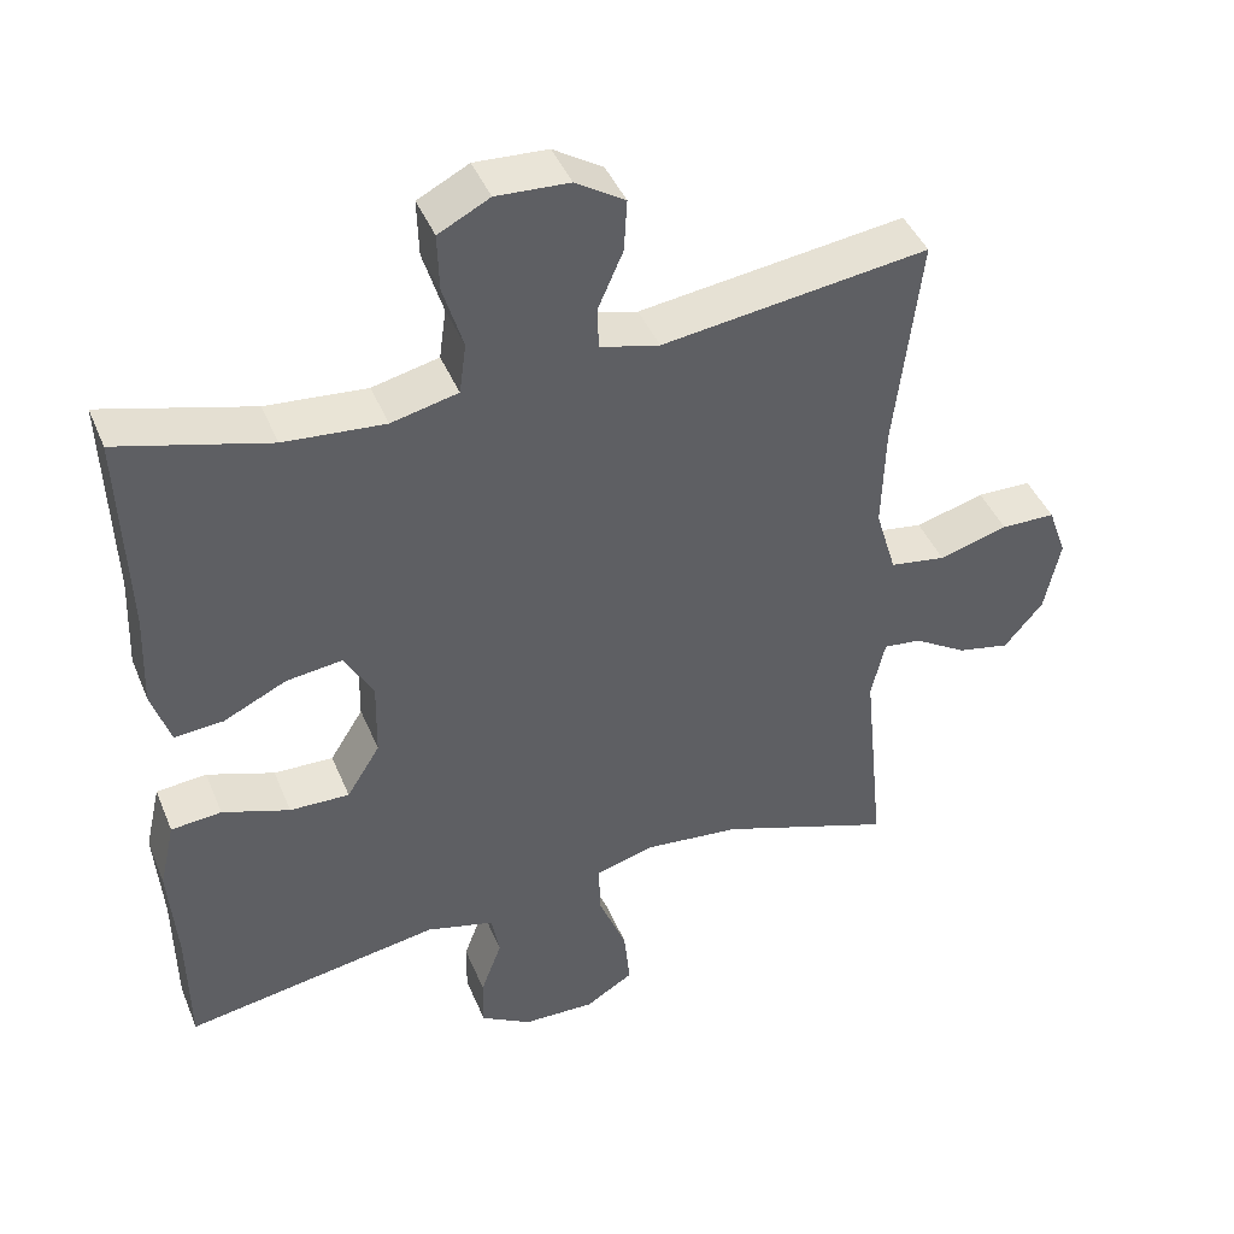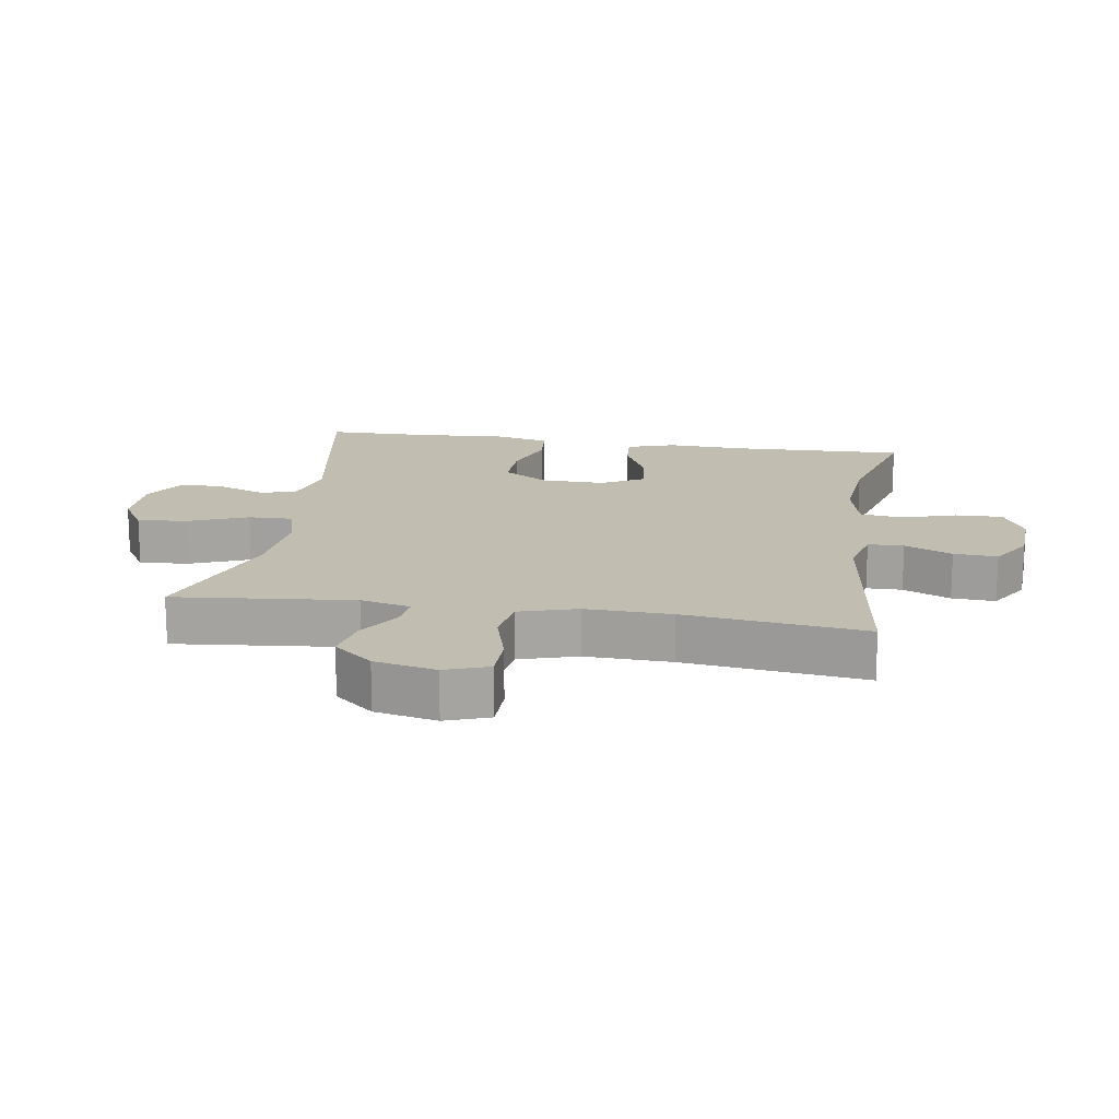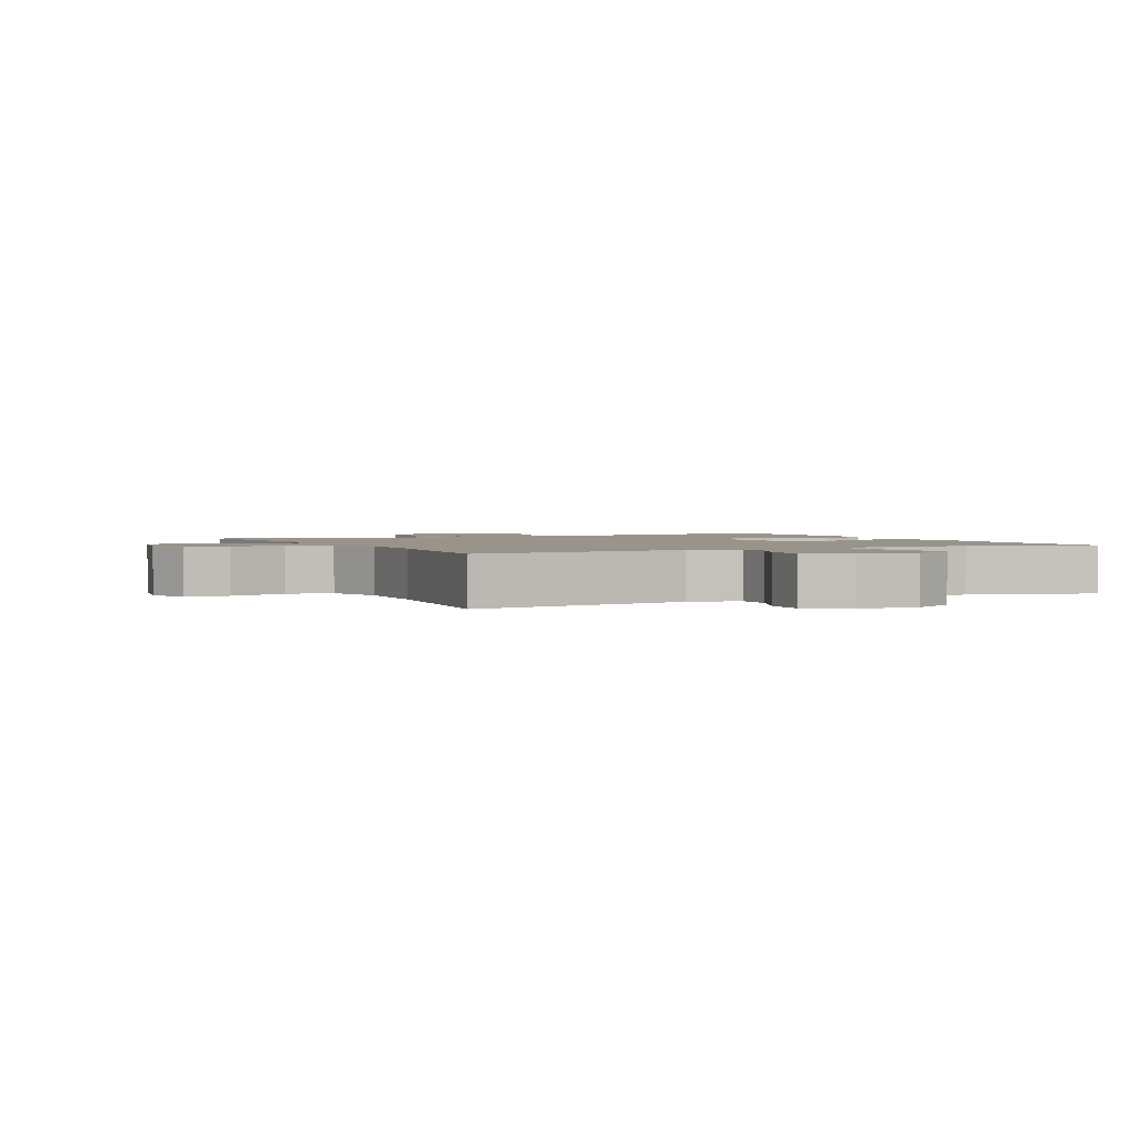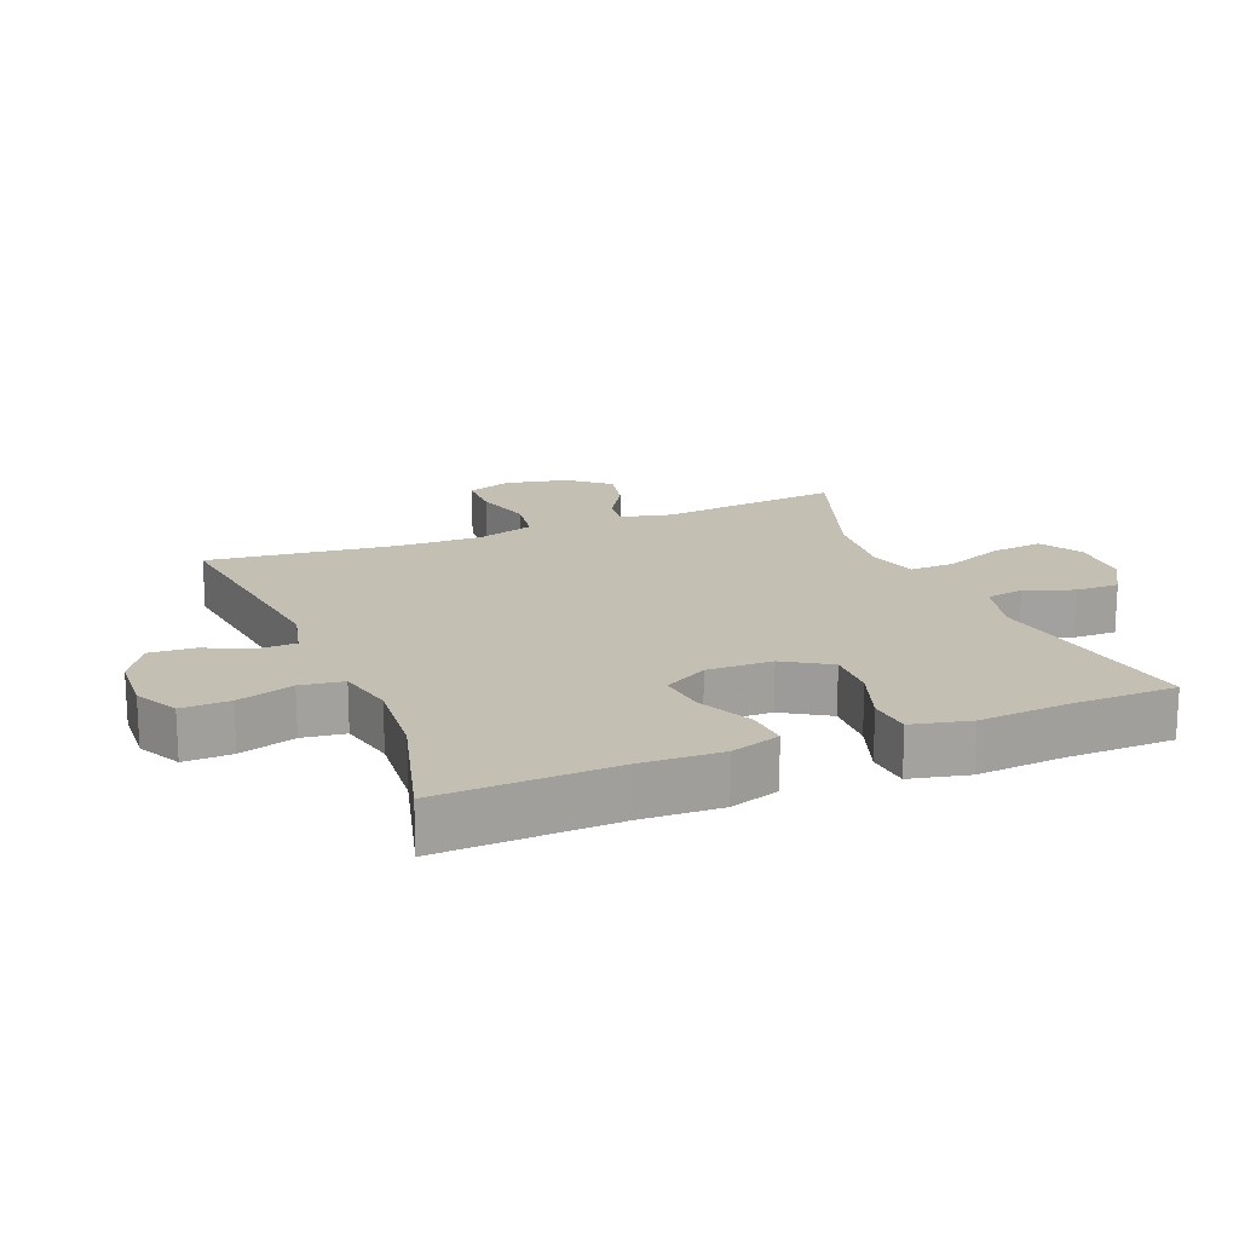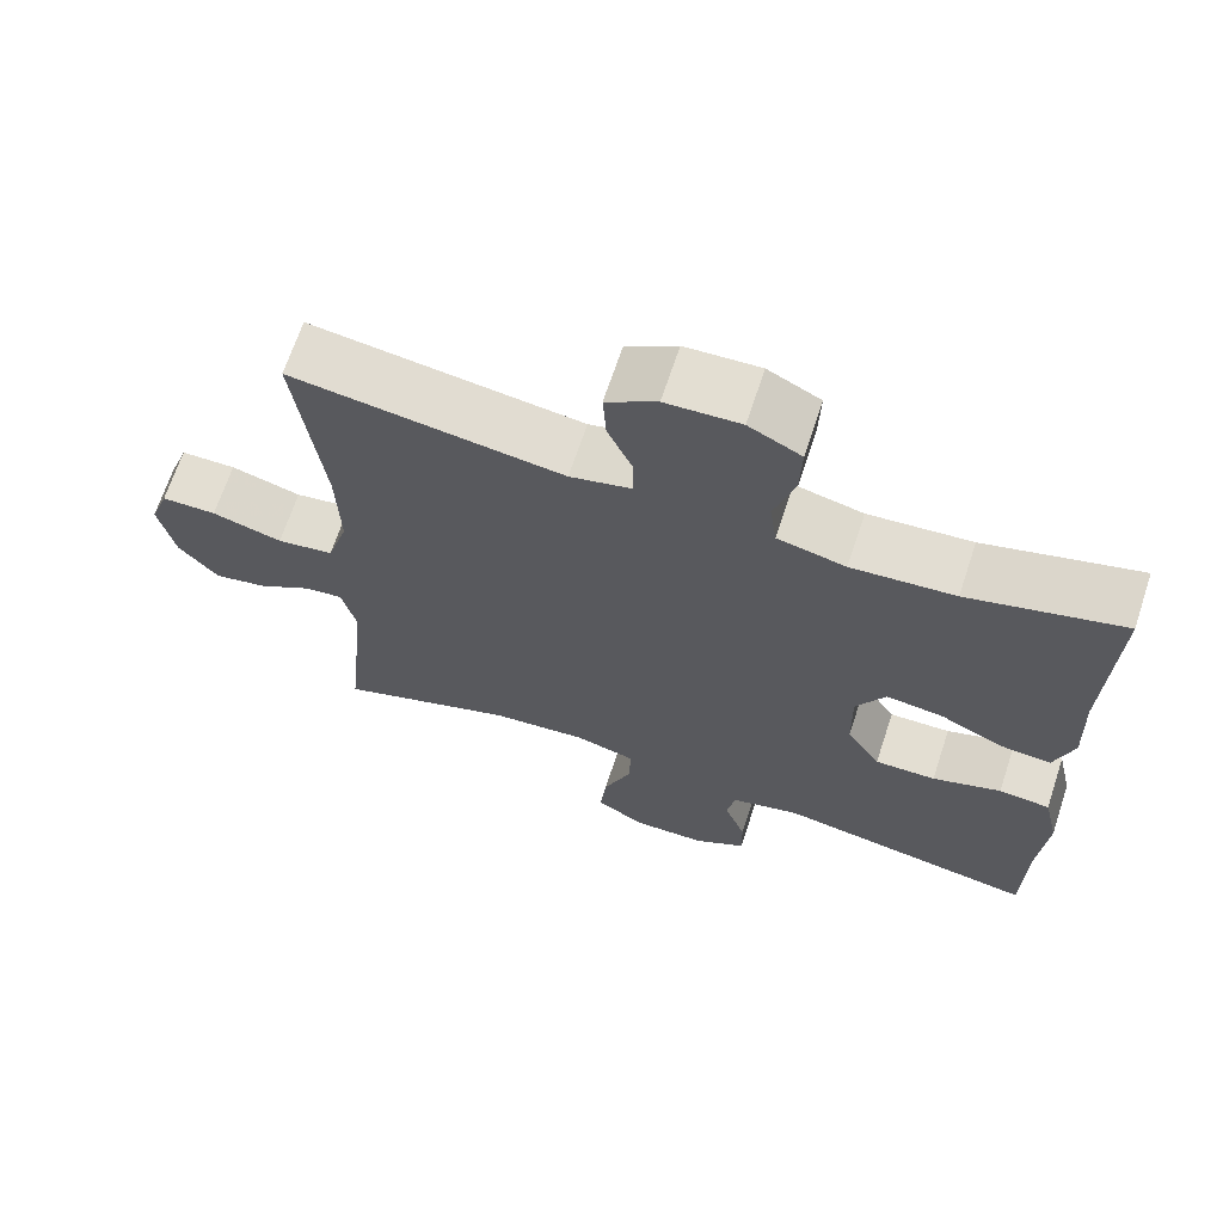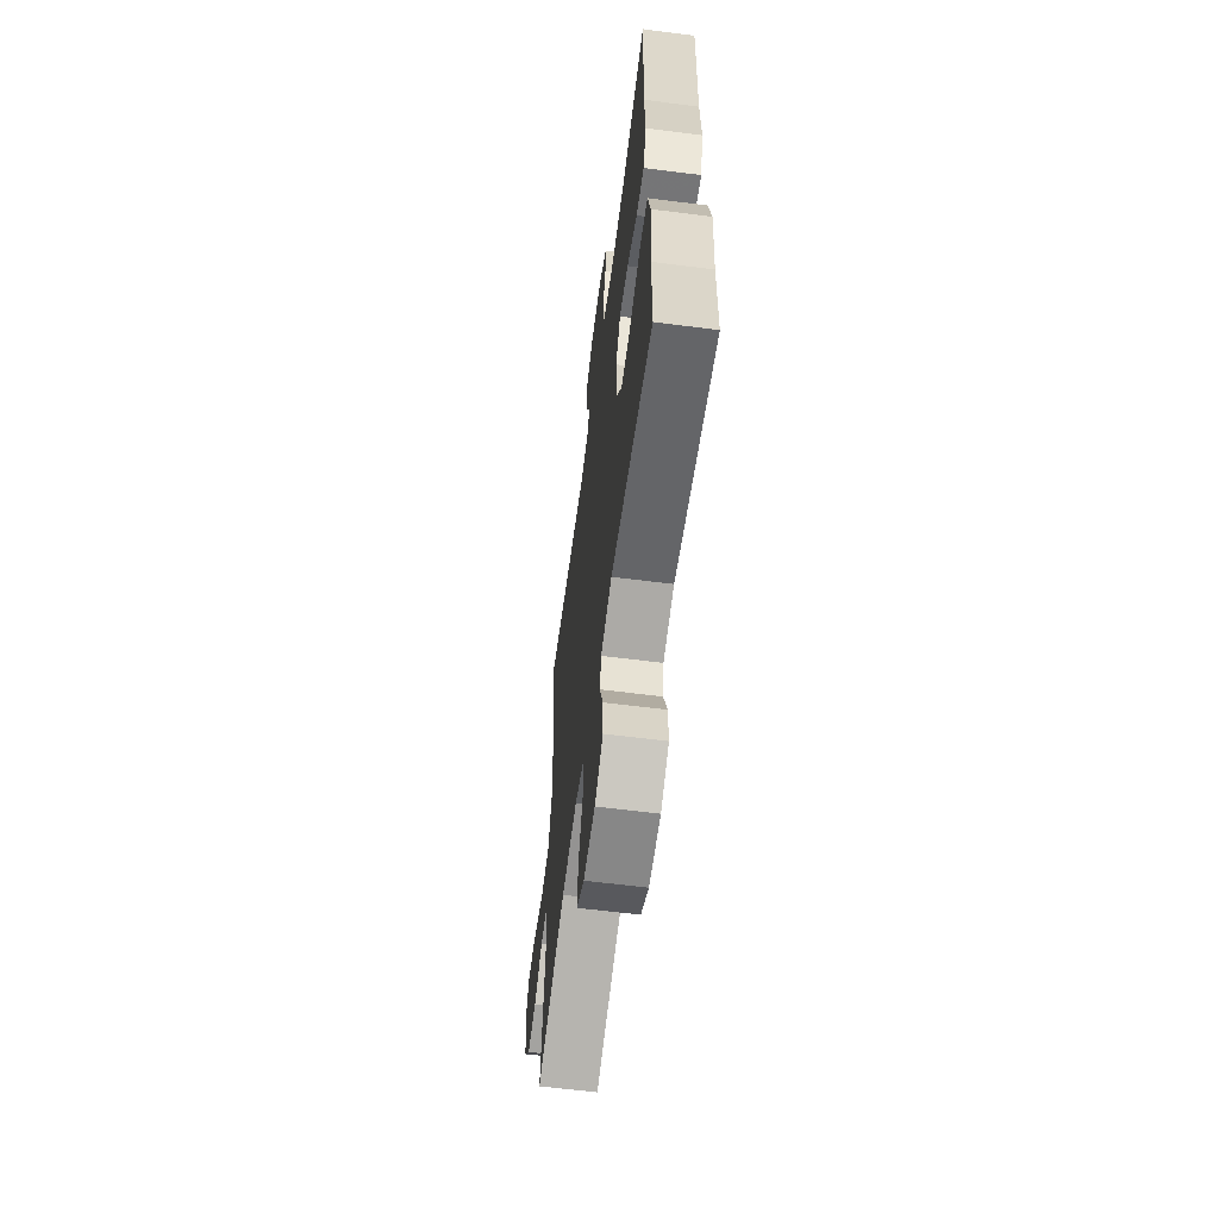
<metadata>
{"format":"obj","ext":"obj","renderer":"f3d","projection":"perspective","resolution":1024,"background":"white","views":[{"elev":43.0,"azim":158.5,"up":"+Z"},{"elev":16.7,"azim":-81.1,"up":"+Y"},{"elev":1.9,"azim":-26.3,"up":"+Y"},{"elev":17.9,"azim":68.0,"up":"+Y"},{"elev":67.4,"azim":18.3,"up":"+Z"},{"elev":-61.2,"azim":82.6,"up":"+Z"}]}
</metadata>
<code>
v 0.5 0.07 -0.5
v 0.169 0.07 -0.444
v 0.081 0.07 -0.467
v 0.071 0.07 -0.524
v 0.098 0.07 -0.597
v 0.099 0.07 -0.663
v 0.033 0.07 -0.702
v -0.06 0.07 -0.704
v -0.122 0.07 -0.666
v -0.114 0.07 -0.588
v -0.078 0.07 -0.498
v -0.076 0.07 -0.43
v -0.153 0.07 -0.409
v -0.275 0.07 -0.421
v -0.5 0.07 -0.5
v -0.472 0.07 -0.224
v -0.49 0.07 -0.147
v -0.539 0.07 -0.153
v -0.607 0.07 -0.195
v -0.675 0.07 -0.209
v -0.725 0.07 -0.149
v -0.745 0.07 -0.054
v -0.721 0.07 0.013
v -0.651 0.07 0.014
v -0.562 0.07 -0.011
v -0.49 0.07 0
v -0.463 0.07 0.089
v -0.467 0.07 0.222
v -0.5 0.07 0.5
v -0.157 0.07 0.454
v -0.08 0.07 0.473
v -0.079 0.07 0.528
v -0.111 0.07 0.601
v -0.115 0.07 0.668
v -0.051 0.07 0.708
v 0.043 0.07 0.713
v 0.109 0.07 0.679
v 0.107 0.07 0.606
v 0.081 0.07 0.521
v 0.09 0.07 0.456
v 0.176 0.07 0.436
v 0.306 0.07 0.447
v 0.5 0.07 0.5
v 0.491 0.07 0.234
v 0.496 0.07 0.112
v 0.472 0.07 0.037
v 0.409 0.07 0.042
v 0.327 0.07 0.081
v 0.255 0.07 0.09
v 0.218 0.07 0.024
v 0.22 0.07 -0.075
v 0.263 0.07 -0.144
v 0.34 0.07 -0.142
v 0.427 0.07 -0.112
v 0.492 0.07 -0.118
v 0.512 0.07 -0.206
v 0.502 0.07 -0.339
v 0.5 0 -0.5
v 0.169 0 -0.444
v 0.081 0 -0.467
v 0.071 0 -0.524
v 0.098 0 -0.597
v 0.099 0 -0.663
v 0.033 0 -0.702
v -0.06 0 -0.704
v -0.122 0 -0.666
v -0.114 0 -0.588
v -0.078 0 -0.498
v -0.076 0 -0.43
v -0.153 0 -0.409
v -0.275 0 -0.421
v -0.5 0 -0.5
v -0.472 0 -0.224
v -0.49 0 -0.147
v -0.539 0 -0.153
v -0.607 0 -0.195
v -0.675 0 -0.209
v -0.725 0 -0.149
v -0.745 0 -0.054
v -0.721 0 0.013
v -0.651 0 0.014
v -0.562 0 -0.011
v -0.49 0 0
v -0.463 0 0.089
v -0.467 0 0.222
v -0.5 0 0.5
v -0.157 0 0.454
v -0.08 0 0.473
v -0.079 0 0.528
v -0.111 0 0.601
v -0.115 0 0.668
v -0.051 0 0.708
v 0.043 0 0.713
v 0.109 0 0.679
v 0.107 0 0.606
v 0.081 0 0.521
v 0.09 0 0.456
v 0.176 0 0.436
v 0.306 0 0.447
v 0.5 0 0.5
v 0.491 0 0.234
v 0.496 0 0.112
v 0.472 0 0.037
v 0.409 0 0.042
v 0.327 0 0.081
v 0.255 0 0.09
v 0.218 0 0.024
v 0.22 0 -0.075
v 0.263 0 -0.144
v 0.34 0 -0.142
v 0.427 0 -0.112
v 0.492 0 -0.118
v 0.512 0 -0.206
v 0.502 0 -0.339
f 54 55 56 57
f 53 54 57 1
f 52 53 1 2
f 51 52 2 3
f 50 51 3
f 45 46 47 48
f 44 45 48 49
f 42 43 44 49
f 41 42 49 50
f 36 37 38 39
f 36 39 40
f 35 36 40
f 32 33 34 35
f 31 32 35 40
f 30 31 40 41
f 28 29 30
f 27 28 30 41
f 22 23 24 25
f 22 25 26
f 21 22 26
f 18 19 20 21
f 17 18 21 26
f 16 17 26 27
f 14 15 16
f 13 14 16 27
f 8 9 10 11
f 8 11 12
f 7 8 12
f 4 5 6 7
f 3 4 7 12
f 13 27 41 50
f 3 12 13 50
f 114 113 112 111
f 58 114 111 110
f 59 58 110 109
f 60 59 109 108
f 60 108 107
f 105 104 103 102
f 106 105 102 101
f 106 101 100 99
f 107 106 99 98
f 96 95 94 93
f 97 96 93
f 97 93 92
f 92 91 90 89
f 97 92 89 88
f 98 97 88 87
f 87 86 85
f 98 87 85 84
f 82 81 80 79
f 83 82 79
f 83 79 78
f 78 77 76 75
f 83 78 75 74
f 84 83 74 73
f 73 72 71
f 84 73 71 70
f 68 67 66 65
f 69 68 65
f 69 65 64
f 64 63 62 61
f 69 64 61 60
f 107 98 84 70
f 107 70 69 60
f 1 58 59 2
f 2 59 60 3
f 3 60 61 4
f 4 61 62 5
f 5 62 63 6
f 6 63 64 7
f 7 64 65 8
f 8 65 66 9
f 9 66 67 10
f 10 67 68 11
f 11 68 69 12
f 12 69 70 13
f 13 70 71 14
f 14 71 72 15
f 15 72 73 16
f 16 73 74 17
f 17 74 75 18
f 18 75 76 19
f 19 76 77 20
f 20 77 78 21
f 21 78 79 22
f 22 79 80 23
f 23 80 81 24
f 24 81 82 25
f 25 82 83 26
f 26 83 84 27
f 27 84 85 28
f 28 85 86 29
f 29 86 87 30
f 30 87 88 31
f 31 88 89 32
f 32 89 90 33
f 33 90 91 34
f 34 91 92 35
f 35 92 93 36
f 36 93 94 37
f 37 94 95 38
f 38 95 96 39
f 39 96 97 40
f 40 97 98 41
f 41 98 99 42
f 42 99 100 43
f 43 100 101 44
f 44 101 102 45
f 45 102 103 46
f 46 103 104 47
f 47 104 105 48
f 48 105 106 49
f 49 106 107 50
f 50 107 108 51
f 51 108 109 52
f 52 109 110 53
f 53 110 111 54
f 54 111 112 55
f 55 112 113 56
f 56 113 114 57
f 57 114 58 1

</code>
